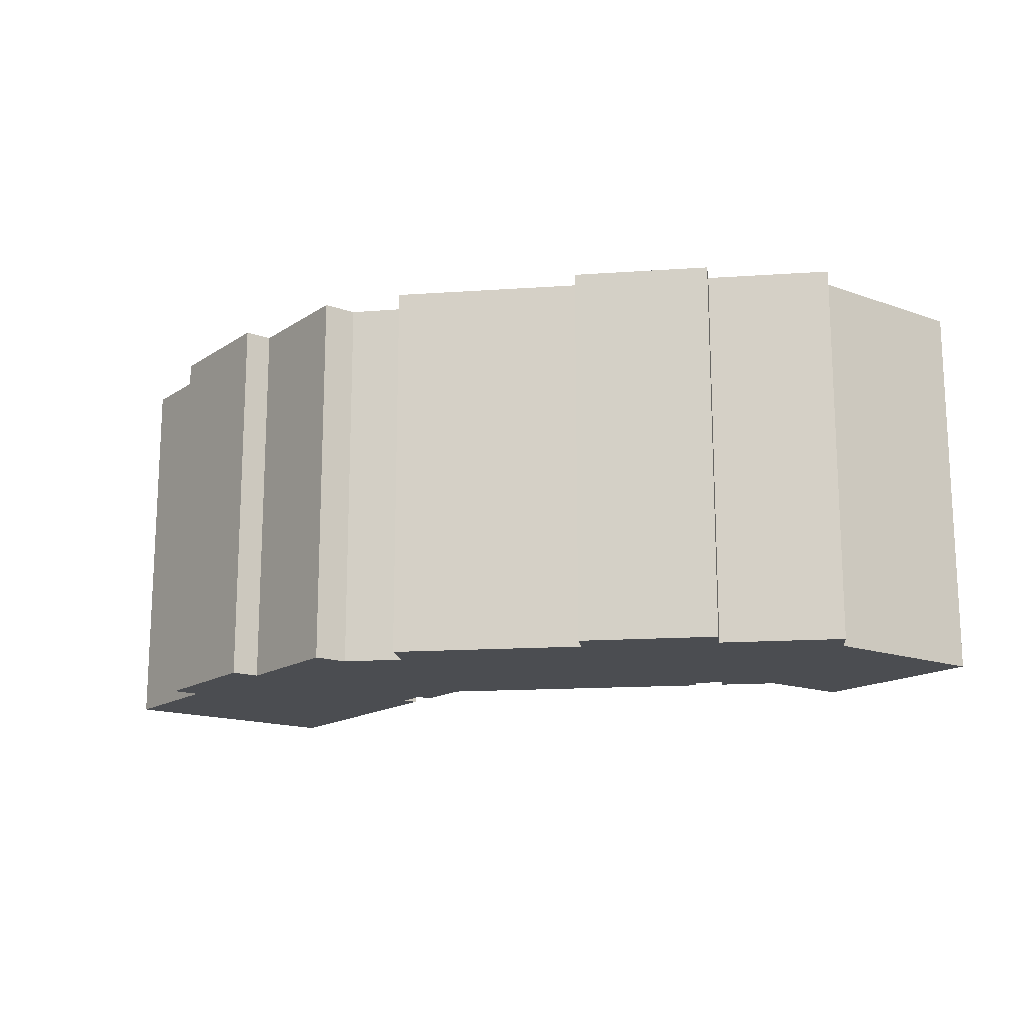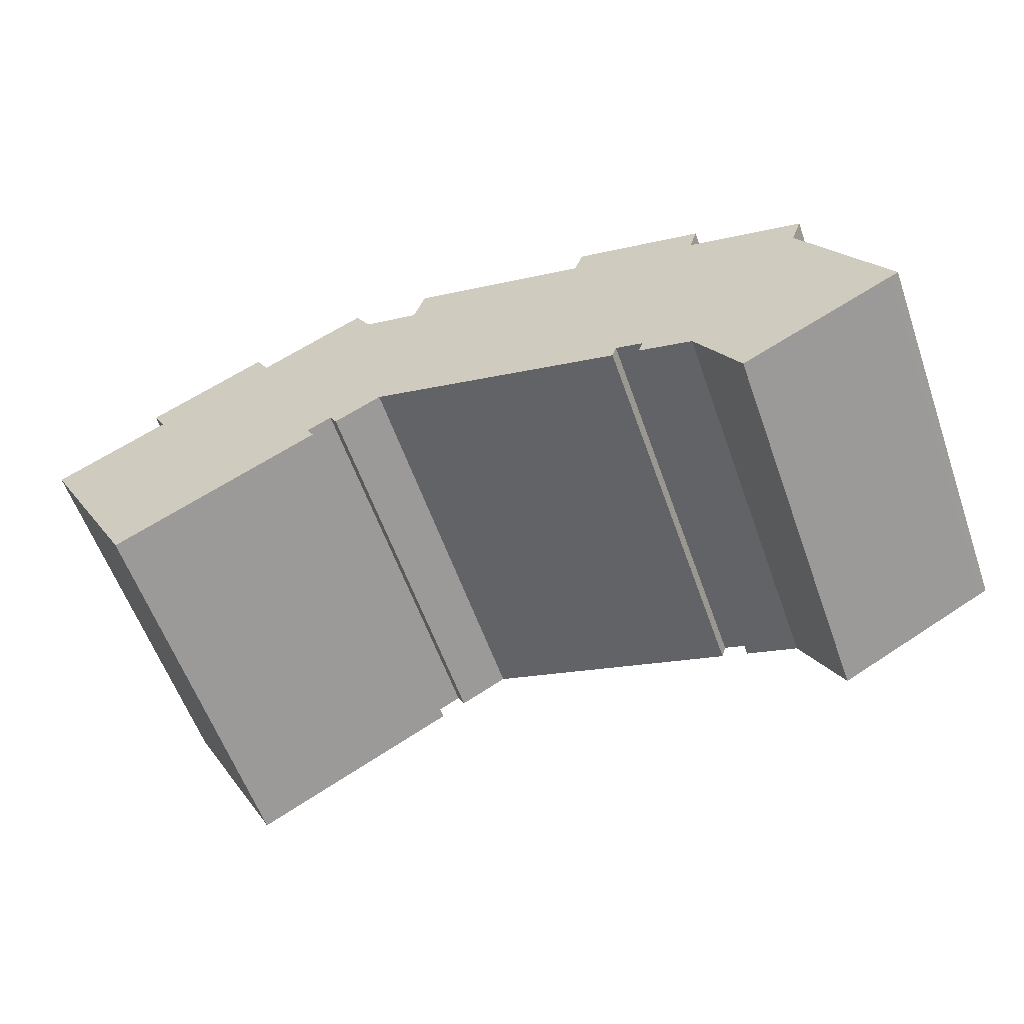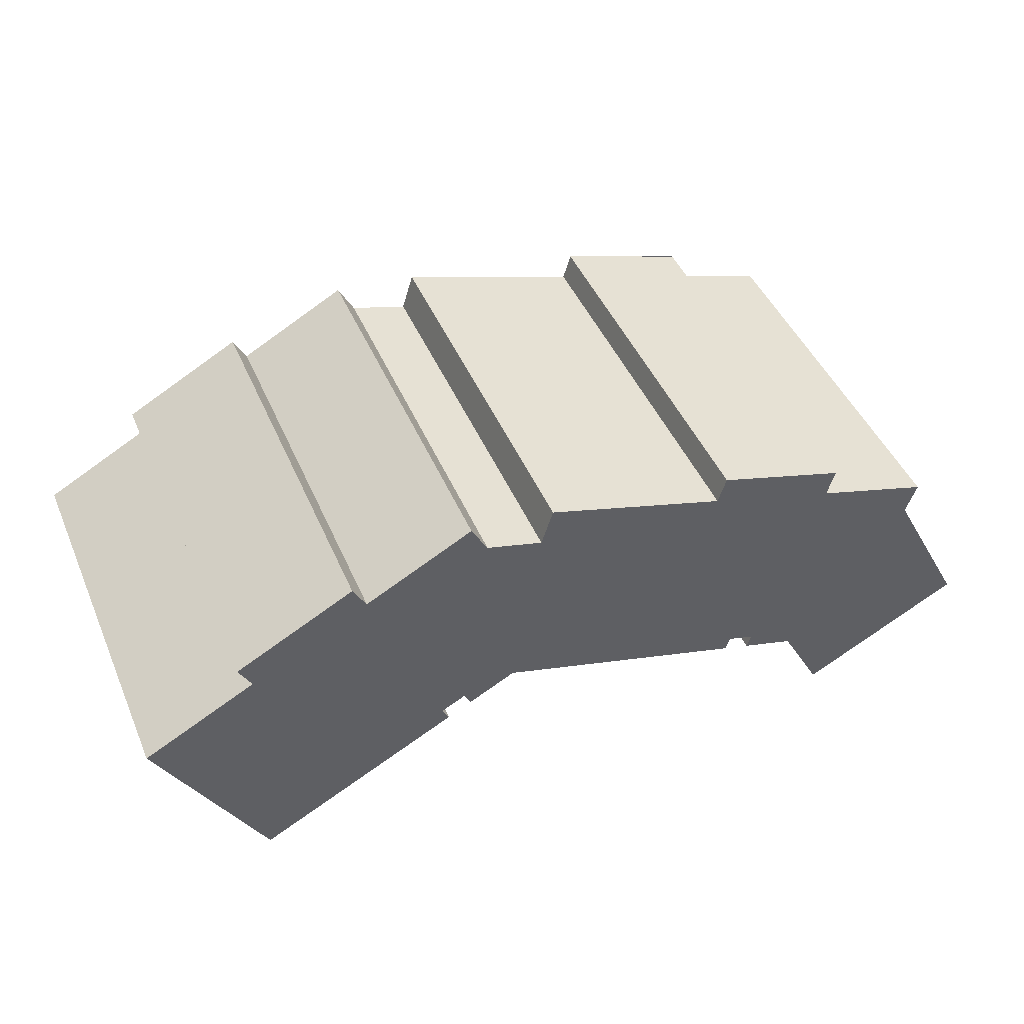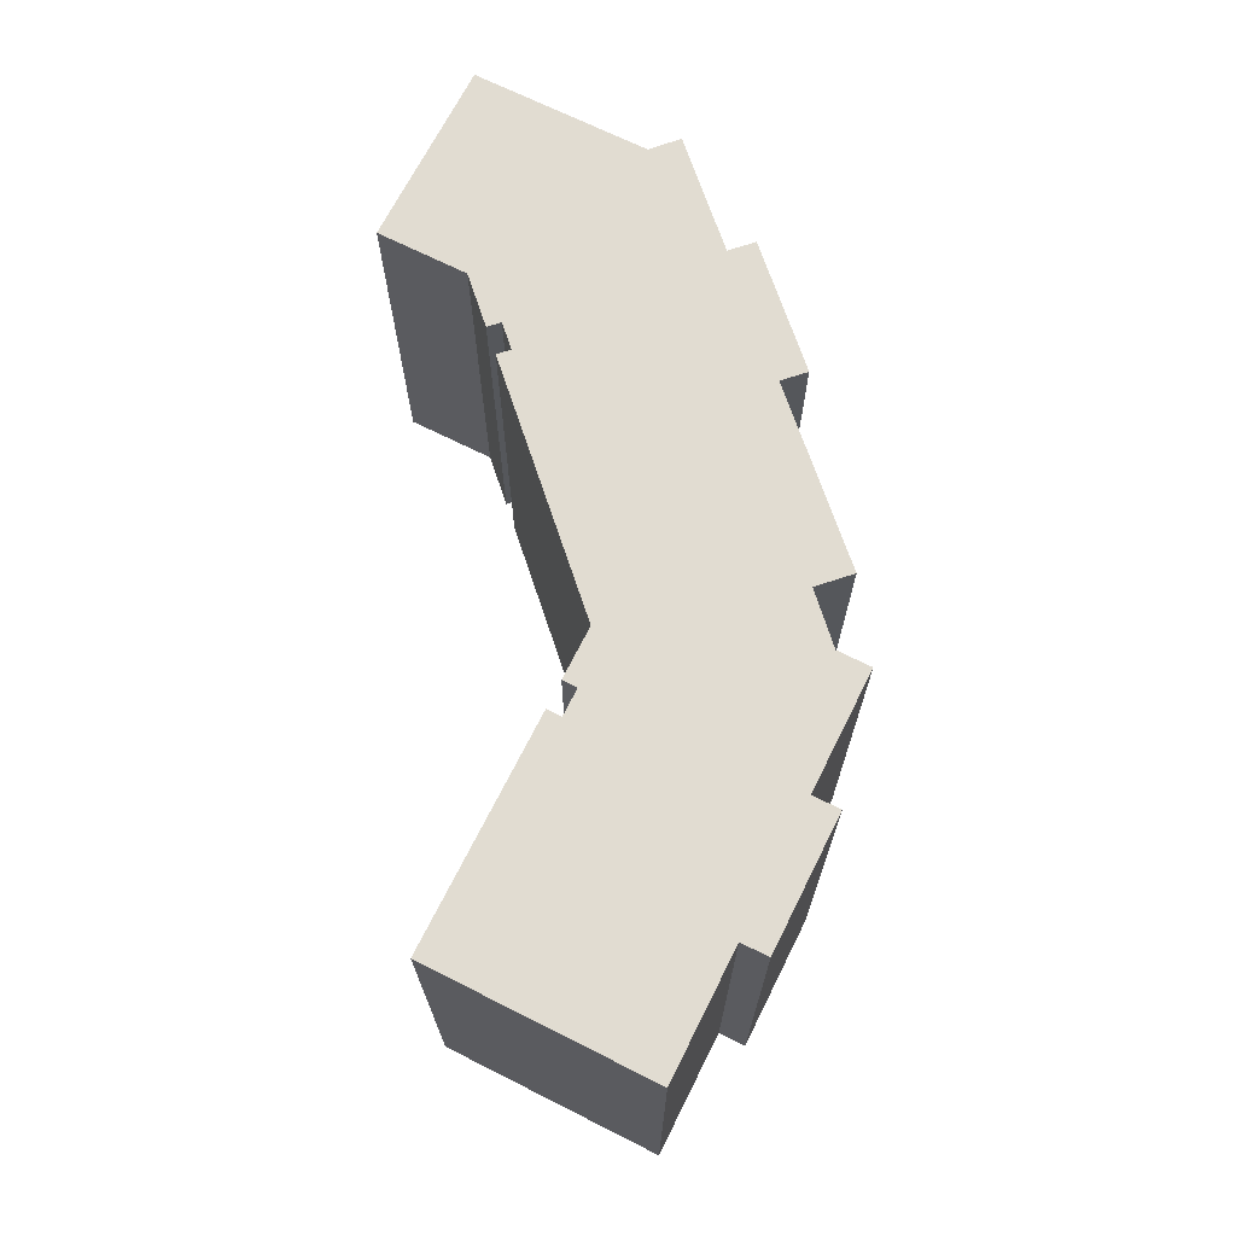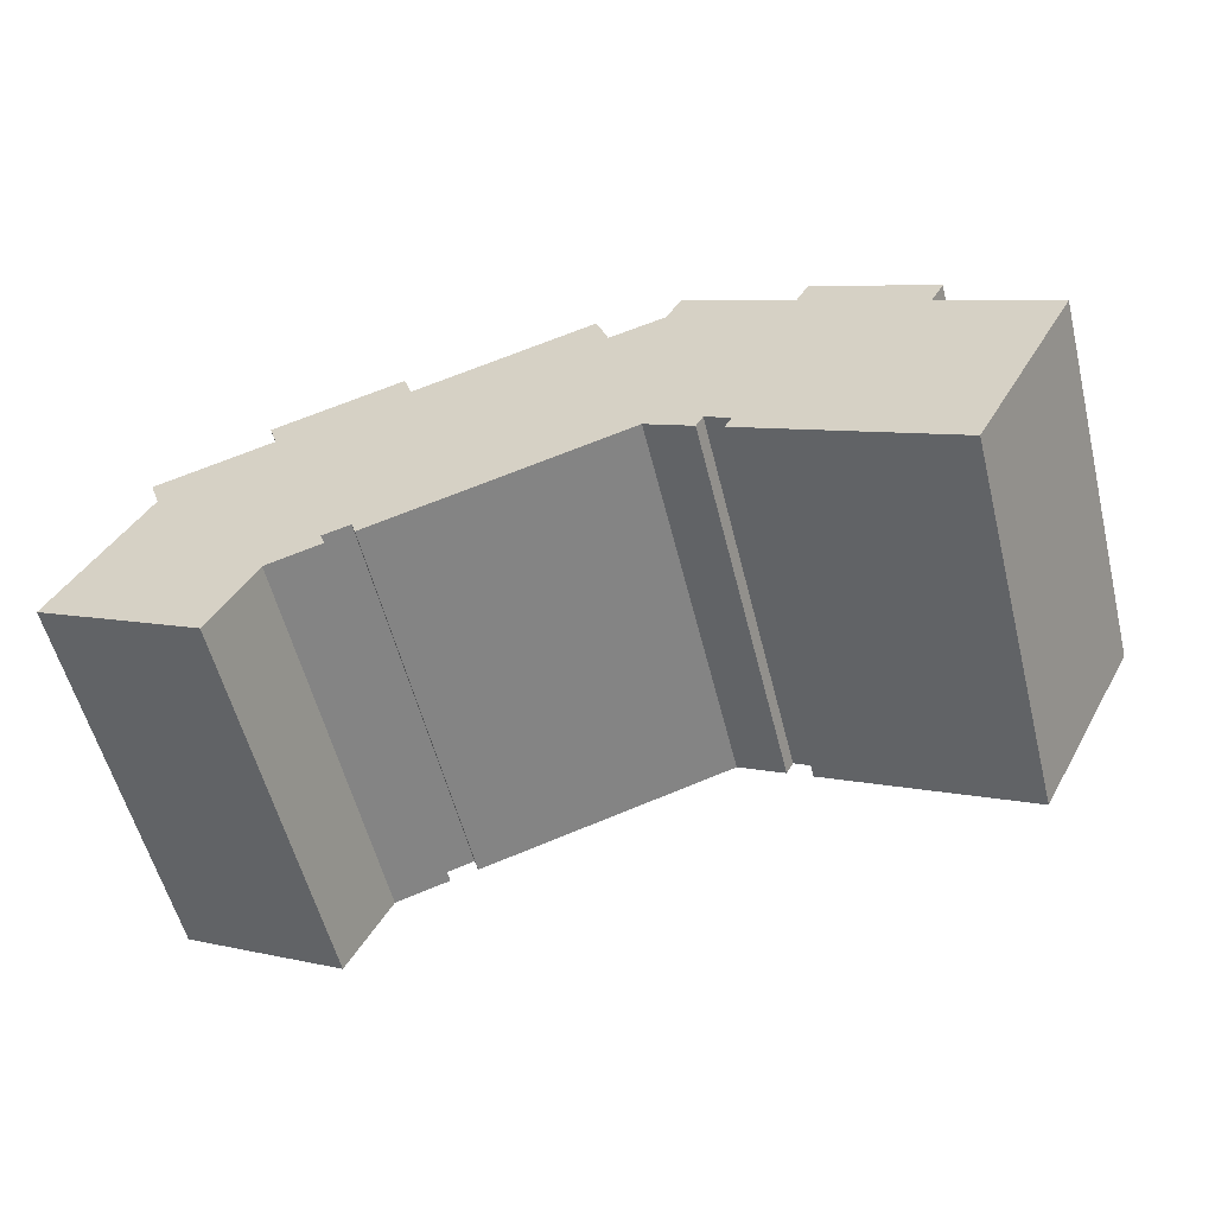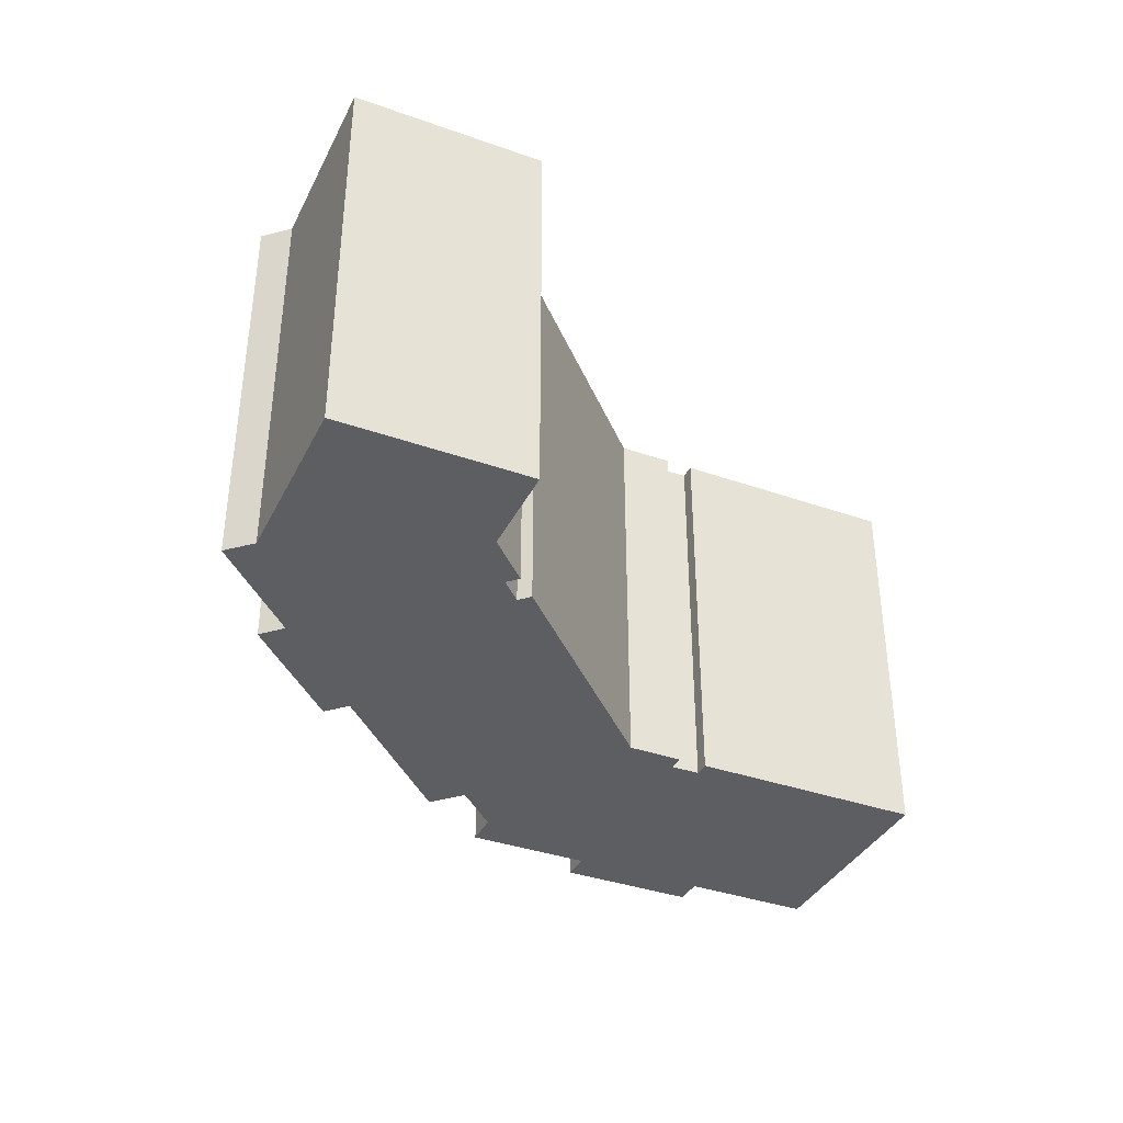
<metadata>
{"format":"obj","ext":"obj","renderer":"f3d","projection":"perspective","resolution":1024,"background":"white","views":[{"elev":-15.8,"azim":25.3,"up":"+Y"},{"elev":-59.8,"azim":19.7,"up":"+Z"},{"elev":46.2,"azim":-22.7,"up":"+Z"},{"elev":69.1,"azim":-91.3,"up":"+Y"},{"elev":-57.3,"azim":-165.8,"up":"+Z"},{"elev":-37.3,"azim":127.7,"up":"+Y"}]}
</metadata>
<code>
v  49.62 20.8 -8.259
v  50.02 4.924e-16 -8.041
v  49.62 5.056e-16 -8.258
v  50.02 20.8 -8.042
v  41.16 20.8 -12.75
v  41.16 7.807e-16 -12.75
v  40.97 20.8 -12.4
v  40.97 7.592e-16 -12.4
v  38.83 20.8 -8.386
v  38.83 5.134e-16 -8.385
v  35.93 20.8 -7.496
v  35.93 4.59e-16 -7.495
v  36.17 20.8 -6.744
v  36.17 4.129e-16 -6.743
v  34.71 20.8 -6.295
v  34.71 3.854e-16 -6.295
v  34.48 4.314e-16 -7.046
v  34.48 20.8 -7.047
v  32.71 20.8 -6.503
v  32.71 3.982e-16 -6.503
v  20.71 20.8 -2.81
v  20.71 1.72e-16 -2.81
v  18.15 20.8 -4.17
v  18.15 2.553e-16 -4.169
v  17.76 20.8 -3.445
v  17.76 2.109e-16 -3.445
v  16.42 20.8 -4.158
v  16.42 2.545e-16 -4.157
v  16.81 2.989e-16 -4.881
v  16.81 20.8 -4.881
v  14.56 20.8 -6.077
v  14.56 3.721e-16 -6.076
v  5.72 20.8 -10.77
v  5.72 6.592e-16 -10.77
v  0.000444 20.8 -0.0006595
v  0 0 0
v  6.112 -1.988e-16 3.246
v  6.112 20.8 3.245
v  5.409 20.8 4.57
v  5.409 -2.799e-16 4.571
v  11.87 -4.896e-16 7.995
v  11.87 20.8 7.995
v  12.57 -4.079e-16 6.662
v  12.57 20.8 6.661
v  18.42 -5.978e-16 9.763
v  18.42 20.8 9.762
v  19.29 -4.978e-16 8.13
v  19.29 20.8 8.129
v  22.34 -4.443e-16 7.256
v  22.34 20.8 7.255
v  22.97 20.8 9.291
v  22.97 -5.689e-16 9.291
v  32.78 -3.826e-16 6.248
v  32.78 20.8 6.247
v  33.22 20.8 7.681
v  33.22 -4.704e-16 7.682
v  40.25 -3.382e-16 5.524
v  40.25 20.8 5.523
v  39.8 -2.492e-16 4.07
v  39.8 20.8 4.07
v  46.1 -1.294e-16 2.113
v  46.1 20.8 2.112
v  45.52 -2.654e-17 0.4334
v  45.52 20.8 0.4328
v  46.44 7.941e-17 -1.297
v  46.44 20.8 -1.297
v  47.23 1.702e-16 -2.78
v  47.23 20.8 -2.78
v  49.84 4.708e-16 -7.689
v  49.84 20.8 -7.689
g defaultobject
f 1 2 3
f 2 1 4
f 5 3 6
f 3 5 1
f 7 6 8
f 6 7 5
f 9 8 10
f 8 9 7
f 11 10 12
f 10 11 9
f 13 12 14
f 12 13 11
f 15 14 16
f 14 15 13
f 15 17 18
f 17 15 16
f 19 17 20
f 17 19 18
f 21 20 22
f 20 21 19
f 23 22 24
f 22 23 21
f 25 24 26
f 24 25 23
f 27 26 28
f 26 27 25
f 27 29 30
f 29 27 28
f 31 29 32
f 29 31 30
f 33 32 34
f 32 33 31
f 35 34 36
f 34 35 33
f 35 37 38
f 37 35 36
f 39 37 40
f 37 39 38
f 39 41 42
f 41 39 40
f 42 43 44
f 43 42 41
f 44 45 46
f 45 44 43
f 46 47 48
f 47 46 45
f 48 49 50
f 49 48 47
f 51 49 52
f 49 51 50
f 51 53 54
f 53 51 52
f 55 53 56
f 53 55 54
f 55 57 58
f 57 55 56
f 58 59 60
f 59 58 57
f 60 61 62
f 61 60 59
f 62 63 64
f 63 62 61
f 64 65 66
f 65 64 63
f 66 67 68
f 67 66 65
f 68 69 70
f 69 68 67
f 70 2 4
f 2 70 69
f 22 26 24
f 67 43 69
f 43 67 47
f 43 47 45
f 47 67 65
f 3 8 6
f 8 3 10
f 10 3 14
f 14 3 37
f 37 3 40
f 40 3 43
f 40 43 41
f 43 3 2
f 43 2 69
f 32 36 34
f 36 32 29
f 36 29 37
f 37 29 28
f 37 28 26
f 37 26 22
f 37 22 20
f 37 20 17
f 37 17 16
f 37 16 14
f 14 12 10
f 63 47 65
f 47 63 49
f 49 63 52
f 52 63 53
f 53 63 59
f 59 63 61
f 59 56 53
f 56 59 57
f 1 70 4
f 70 1 68
f 68 1 5
f 68 5 66
f 66 5 64
f 64 5 7
f 19 15 18
f 23 50 21
f 50 23 48
f 48 23 25
f 48 25 27
f 21 54 19
f 54 21 51
f 51 21 50
f 64 60 62
f 60 64 7
f 60 7 9
f 60 9 11
f 60 11 58
f 58 11 13
f 58 13 55
f 55 13 15
f 55 15 19
f 55 19 54
f 31 27 30
f 27 31 48
f 48 31 46
f 46 31 33
f 46 33 44
f 44 33 42
f 42 33 38
f 38 33 35
f 39 42 38

</code>
